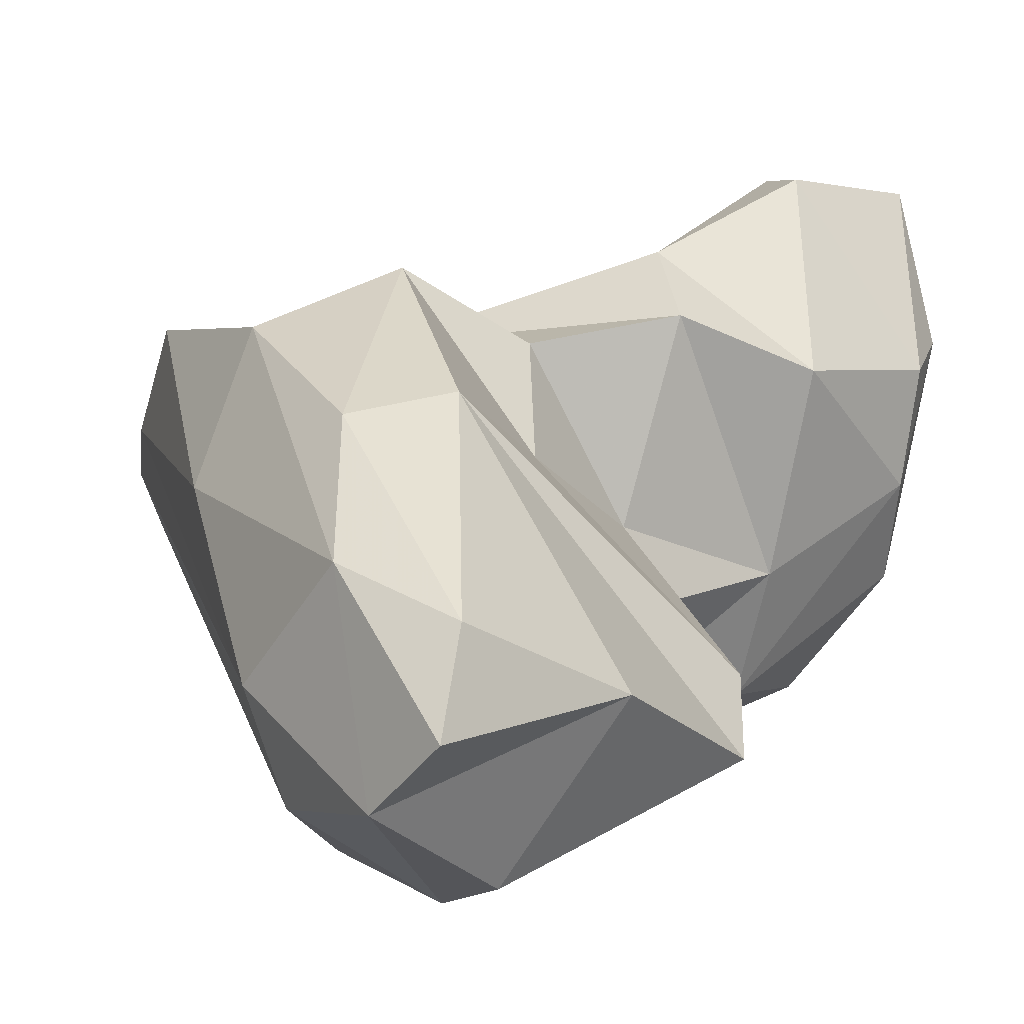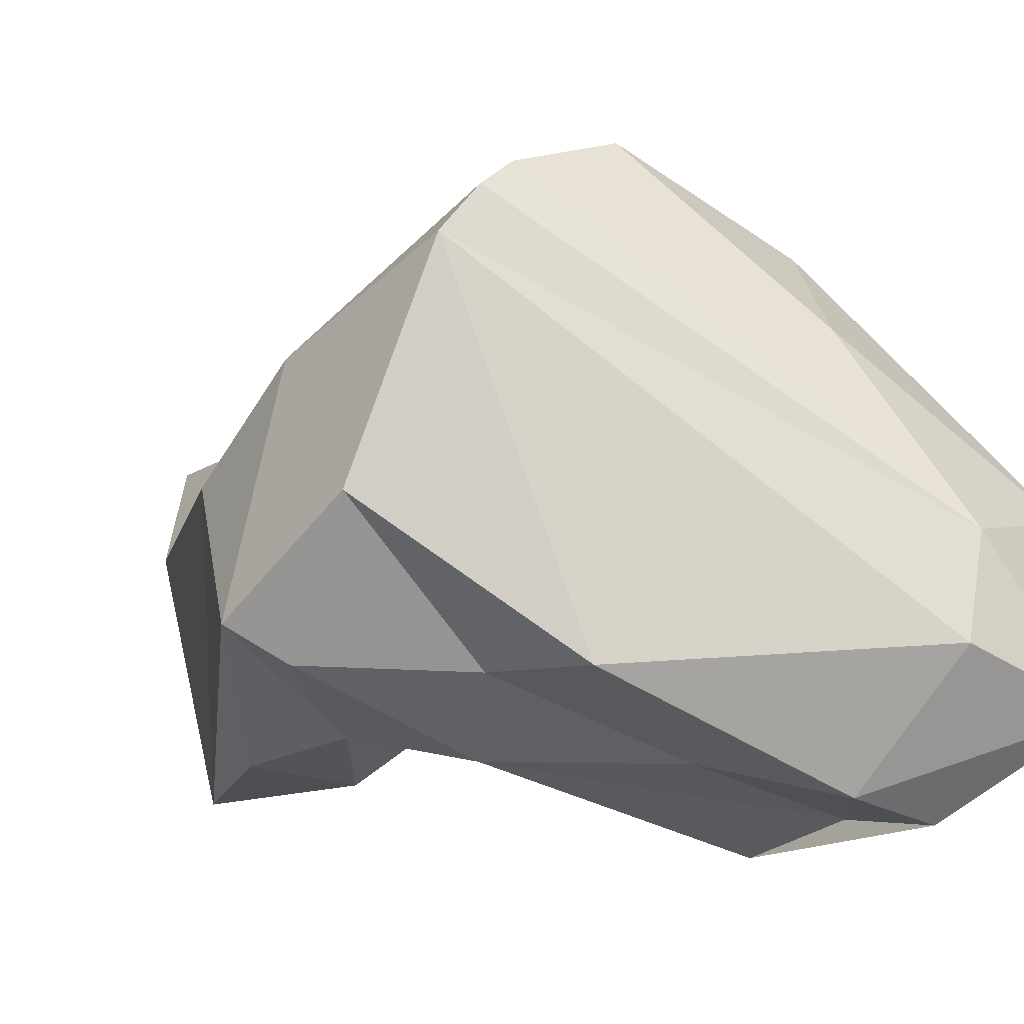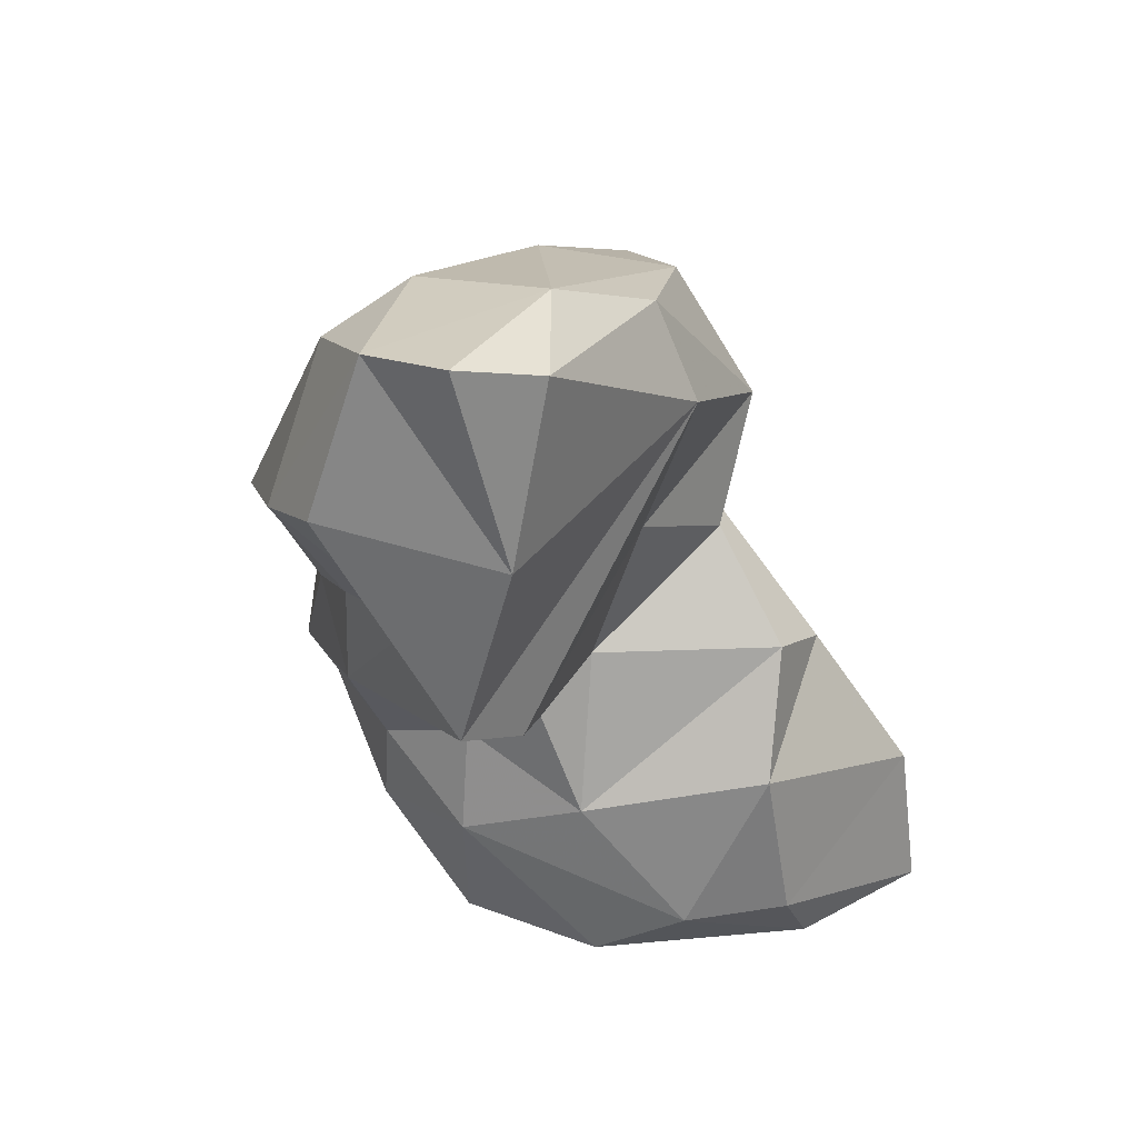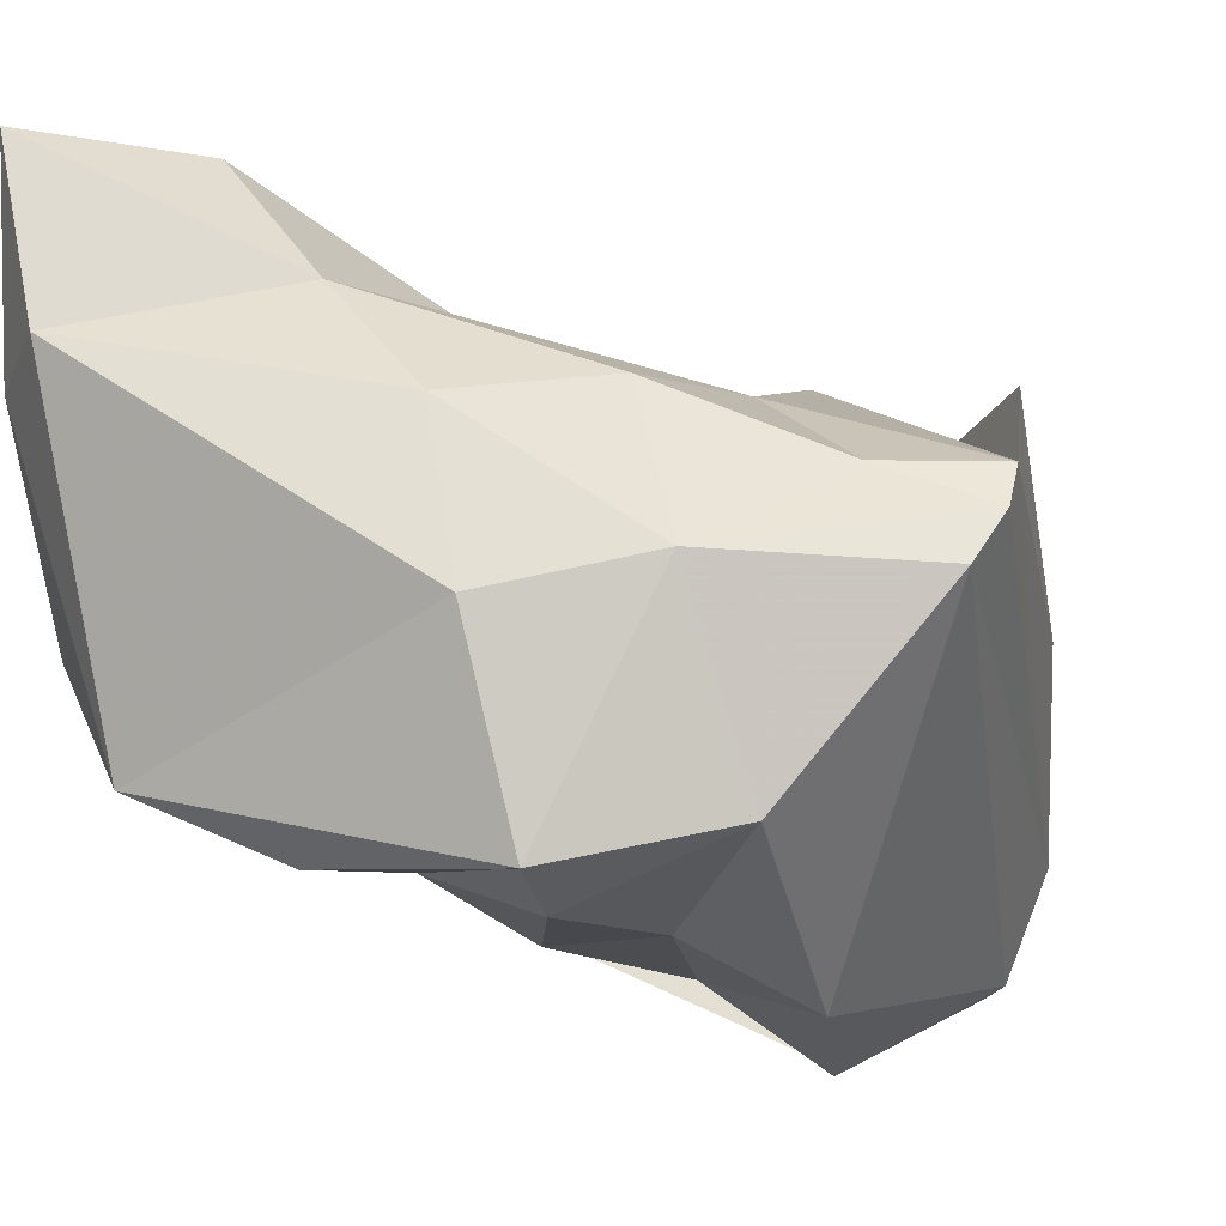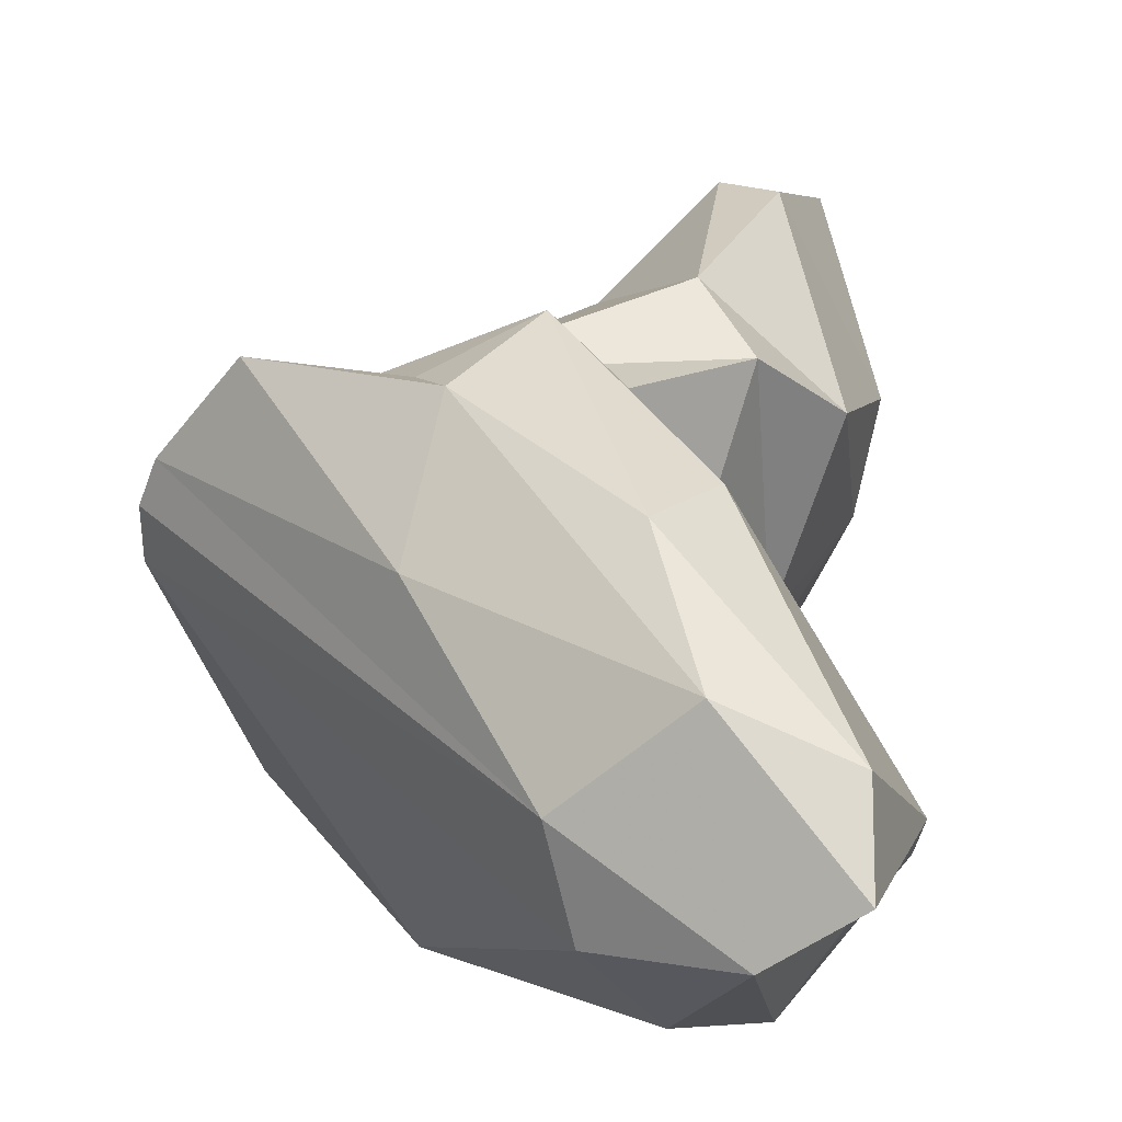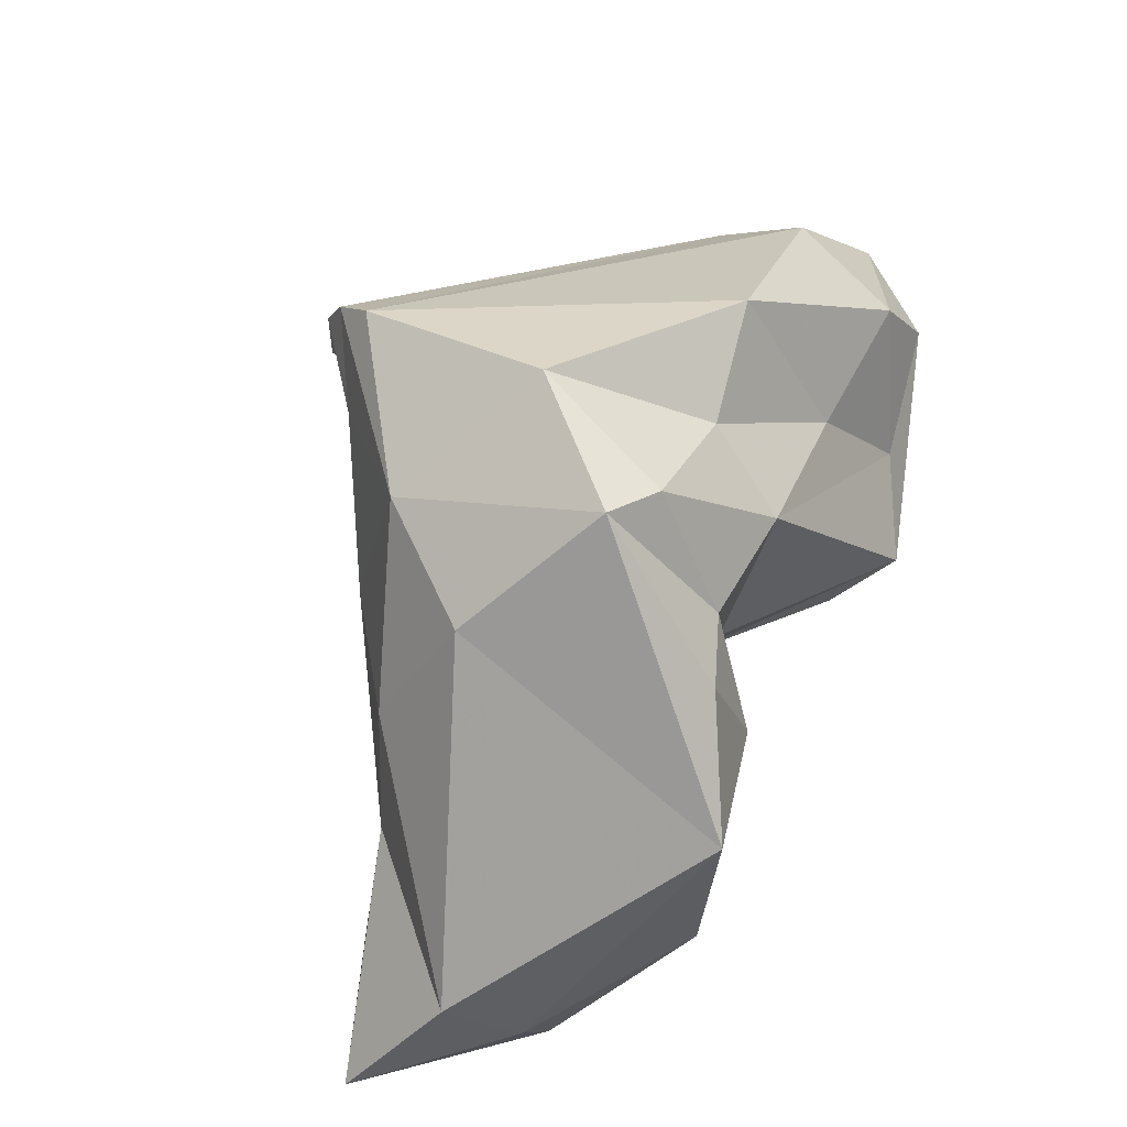
<metadata>
{"format":"obj","ext":"obj","renderer":"f3d","projection":"perspective","resolution":1024,"background":"white","views":[{"elev":-6.9,"azim":-142.0,"up":"+Z"},{"elev":-43.3,"azim":122.2,"up":"+Z"},{"elev":35.9,"azim":-113.1,"up":"+Y"},{"elev":-8.2,"azim":66.1,"up":"+Z"},{"elev":-0.1,"azim":-169.7,"up":"+Z"},{"elev":-36.8,"azim":128.4,"up":"+Y"}]}
</metadata>
<code>
v 203.5 281.2 63.12
v 204 286 62.08
v 206.9 281.9 68.9
v 204.1 285.3 64.21
v 204.7 275.8 63.8
v 205.3 267.3 71.12
v 204 276.7 62.09
v 204.9 279.4 61.48
v 205.7 271.2 70.62
v 206 281.8 59.64
v 206.8 265.5 75.73
v 207.4 270.4 66.37
v 205.9 265.6 72.04
v 206 285.5 60.93
v 208.1 278 68.19
v 208 281 59.35
v 205.9 267.2 68.56
v 209.2 264.1 75.8
v 207.1 266 66.66
v 207.3 269.3 75.44
v 207.2 274.1 71.58
v 208.2 273.1 65.64
v 207.9 264.6 71.3
v 206.7 285.6 65.37
v 209.6 266.3 64.17
v 208.6 274.3 67.15
v 208.6 273 73.3
v 207.9 284.1 68.29
v 209.3 272.3 64.17
v 208.7 268.3 75.8
v 208.8 269.6 63.8
v 213.1 278.2 60.34
v 210.1 264.5 71.97
v 211.7 268.9 62.76
v 211.3 271.2 62.78
v 209.4 276.5 70.87
v 209.1 284.2 61.09
v 211.2 269.4 73.13
v 208.6 277.8 61.12
v 214.1 270.2 70.65
v 215.6 270.2 67.03
v 212.6 275.4 61.73
v 209.5 284.9 63.33
v 210.5 273.9 61.59
v 210.5 279.3 72.15
v 212.3 283.4 67.35
v 211.7 282.5 70.59
v 213.3 276.7 71.24
v 215.8 271.3 62.59
v 212.5 281.2 70.83
v 214.4 273.9 71.2
v 218.5 278.1 67.57
v 214.7 272.2 61.88
v 215.9 280.6 71.28
v 218.4 278.9 68.61
v 217.1 273.4 67.77
v 217.9 279.4 69.48
v 217 277 69.48
v 217 275 63.38
g foo
f 18 11 13
f 33 18 23
f 13 11 6
f 23 18 13
f 17 13 6
f 19 23 13
f 19 13 17
f 25 23 19
f 33 23 25
f 31 19 17
f 31 25 19
f 18 30 11
f 20 11 30
f 38 30 18
f 18 33 38
f 20 6 11
f 20 9 6
f 38 33 40
f 6 9 17
f 41 40 33
f 17 9 12
f 25 41 33
f 17 12 31
f 25 49 41
f 25 31 34
f 49 25 34
f 35 34 31
f 20 30 27
f 38 27 30
f 20 27 9
f 27 21 9
f 21 12 9
f 21 26 12
f 12 26 22
f 29 12 22
f 12 29 31
f 34 35 49
f 35 31 29
f 53 49 35
f 22 26 5
f 35 29 44
f 44 53 35
f 7 22 5
f 29 22 7
f 44 29 7
f 39 44 8
f 44 7 8
f 48 27 38
f 21 27 48
f 48 38 51
f 51 38 40
f 48 36 21
f 51 40 56
f 40 41 56
f 36 26 21
f 56 41 49
f 45 15 36
f 26 36 15
f 56 49 59
f 59 49 53
f 26 15 5
f 3 5 15
f 59 53 42
f 42 53 44
f 7 3 1
f 3 7 5
f 32 59 42
f 44 39 42
f 42 39 32
f 1 10 7
f 8 7 10
f 39 8 16
f 32 39 16
f 16 8 10
f 48 45 36
f 58 48 51
f 58 51 56
f 55 58 56
f 45 3 15
f 52 55 56
f 56 59 52
f 4 1 3
f 59 32 52
f 2 1 4
f 52 32 37
f 14 1 2
f 14 10 1
f 37 32 16
f 37 16 14
f 14 16 10
f 57 50 45
f 57 45 48
f 57 48 58
f 57 58 55
f 47 28 45
f 28 3 45
f 47 45 50
f 54 50 57
f 54 47 50
f 28 4 3
f 24 28 47
f 46 24 47
f 46 47 54
f 57 46 54
f 24 4 28
f 43 46 57
f 52 43 55
f 43 57 55
f 2 4 24
f 52 37 43
f 14 2 24
f 43 14 24
f 43 24 46
f 37 14 43
g

</code>
